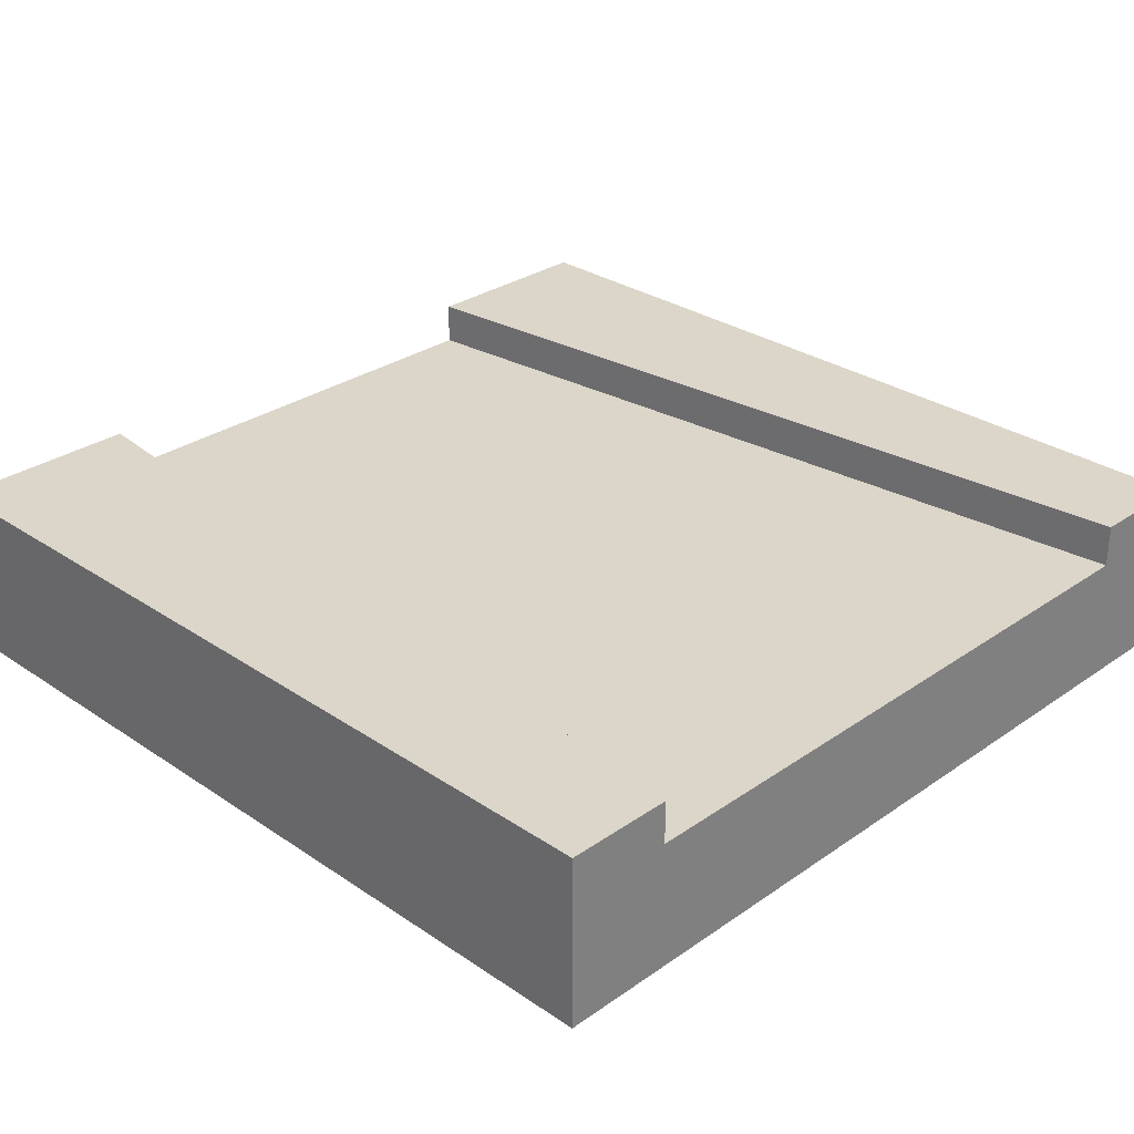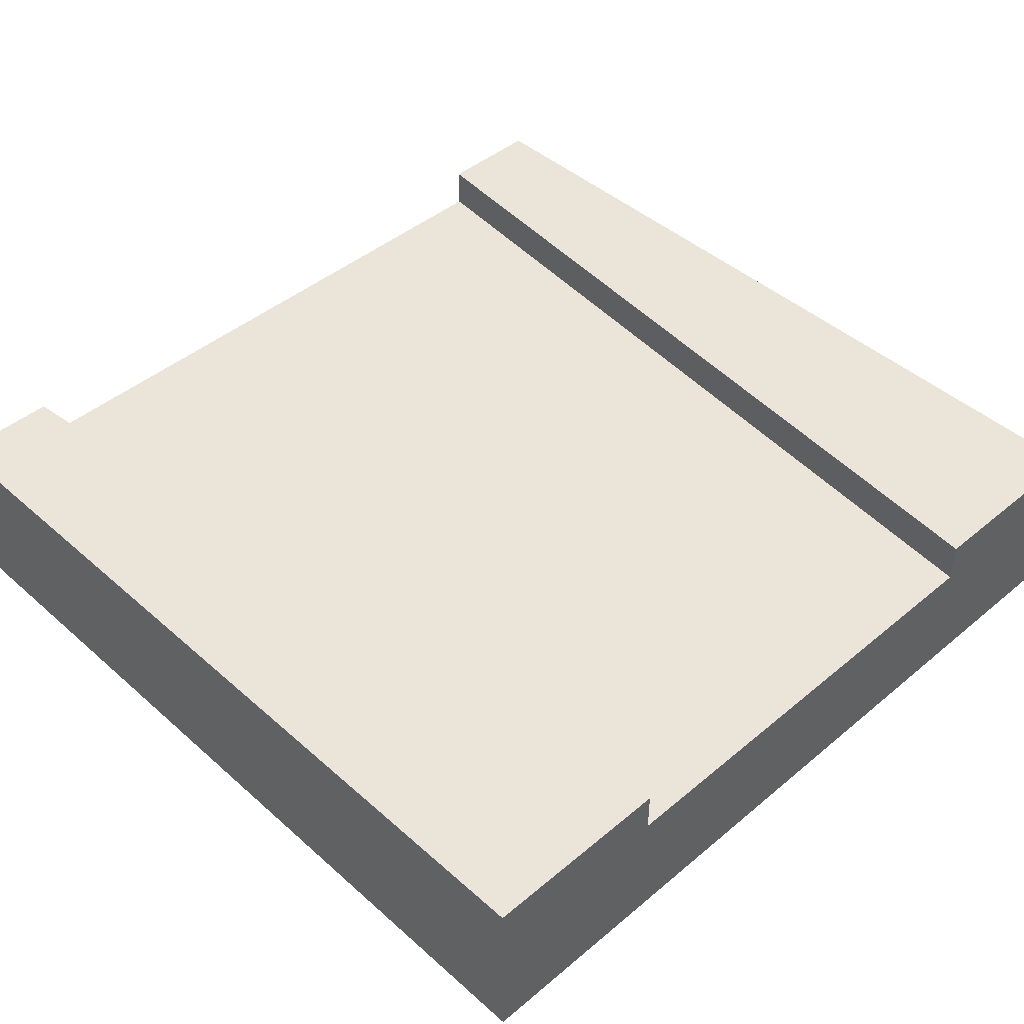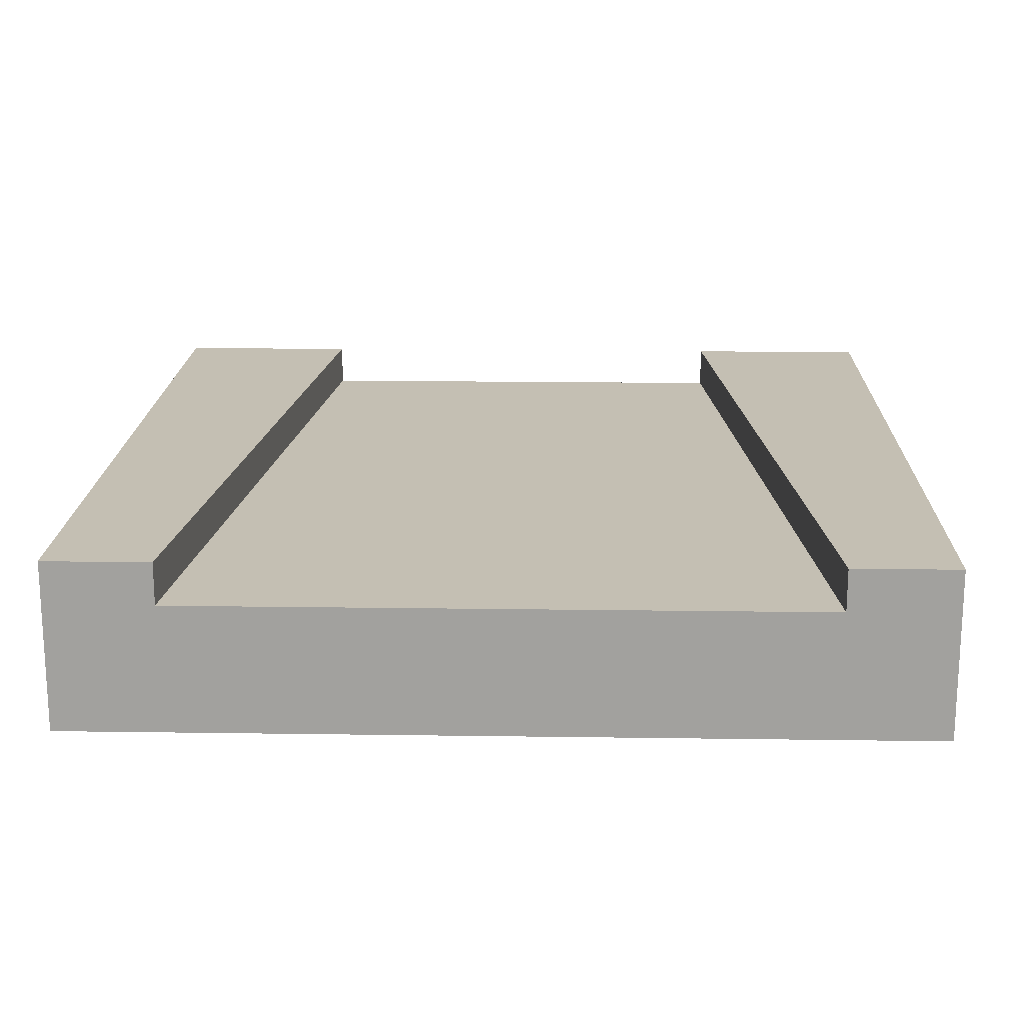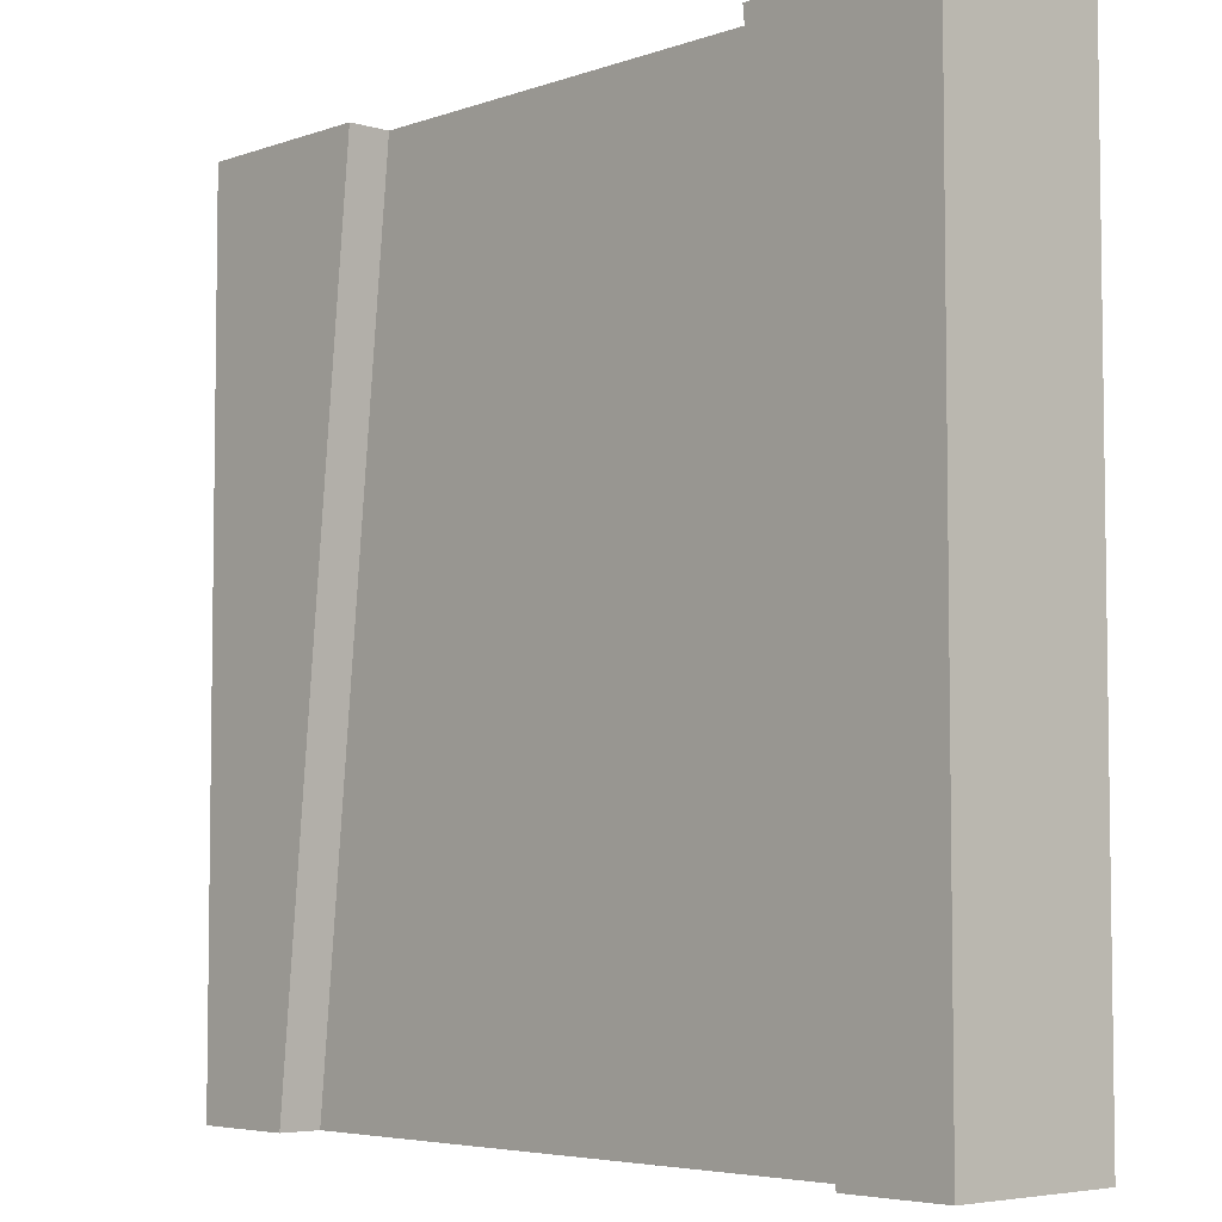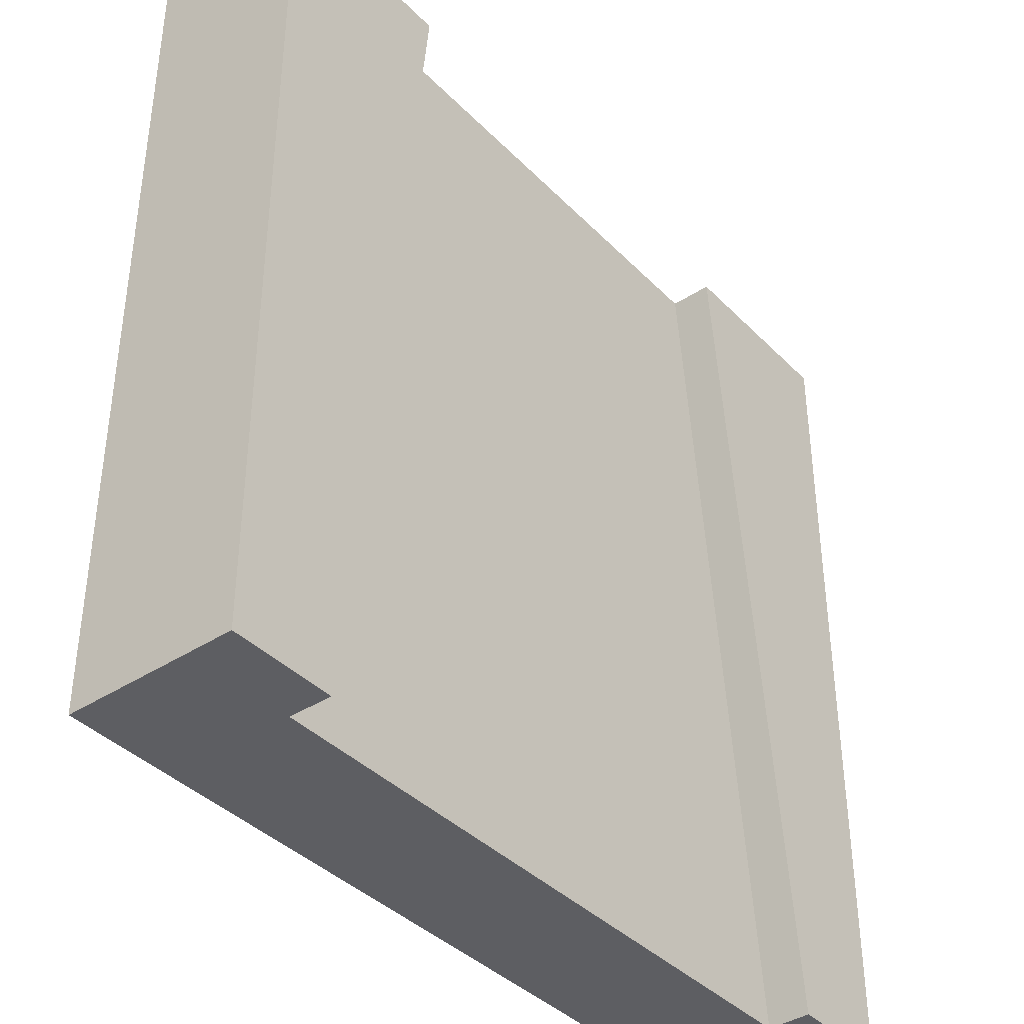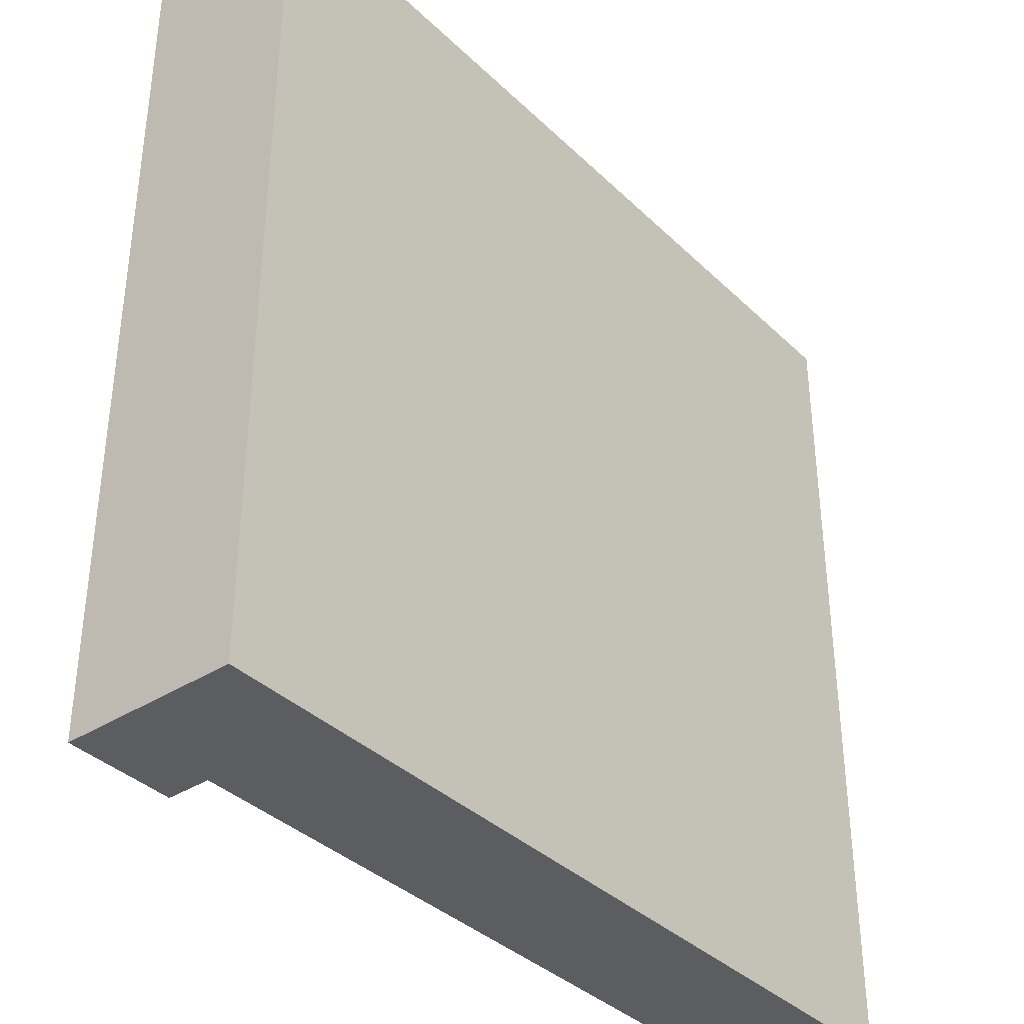
<metadata>
{"format":"obj","ext":"obj","renderer":"f3d","projection":"perspective","resolution":1024,"background":"white","views":[{"elev":29.7,"azim":134.6,"up":"+Y"},{"elev":44.5,"azim":-44.2,"up":"+Y"},{"elev":17.8,"azim":-178.4,"up":"+Y"},{"elev":-5.1,"azim":-132.7,"up":"+Z"},{"elev":-39.4,"azim":129.0,"up":"+Z"},{"elev":-37.0,"azim":-50.6,"up":"+Z"}]}
</metadata>
<code>
v 1 0 1
v 1 0 0
v 0 0 1
v 0 0 0
v 1 0.1 0
v 1 0.1 1
v 0 0.1 1
v 0 0.1 0
v 1 0.2 0
v 1 0.2 1
v 0.125 0.15 0
v 0 0.2 0
v 0.125 0.2 0
v 0.875 0.15 0
v 0.2188 0.15 0
v 0.7812 0.15 0
v 0.875 0.2 0
v 0 0.2 1
v 0.775 0.15 1
v 0.775 0.2 1
v 0.225 0.15 1
v 0.6813 0.15 1
v 0.3187 0.15 1
v 0.225 0.2 1
g snow_tile_transition
f 3 2 1
f 2 3 4
f 6 2 5
f 2 6 1
f 6 3 1
f 3 6 7
f 3 8 4
f 8 3 7
f 8 2 4
f 2 8 5
f 10 5 9
f 5 10 6
f 8 11 5
f 11 8 12
f 11 12 13
f 14 5 11
f 5 14 9
f 14 11 15
f 14 15 16
f 9 14 17
f 7 12 8
f 12 7 18
f 6 19 7
f 19 6 10
f 19 10 20
f 21 7 19
f 7 21 18
f 21 19 22
f 21 22 23
f 18 21 24
f 13 18 24
f 18 13 12
f 17 10 9
f 10 17 20
f 15 21 23
f 21 15 11
f 16 19 14
f 19 16 22
f 24 11 13
f 11 24 21
f 19 17 14
f 17 19 20
f 15 22 16
f 22 15 23

</code>
